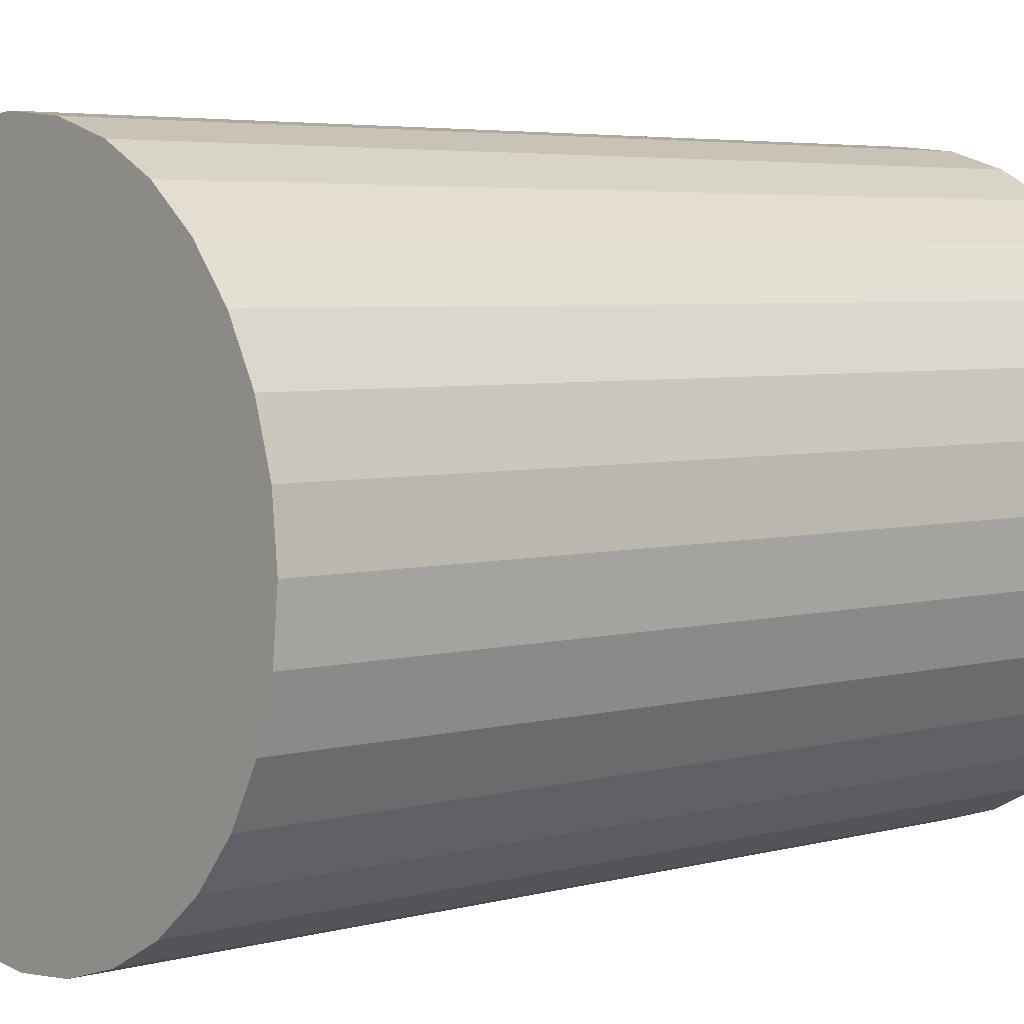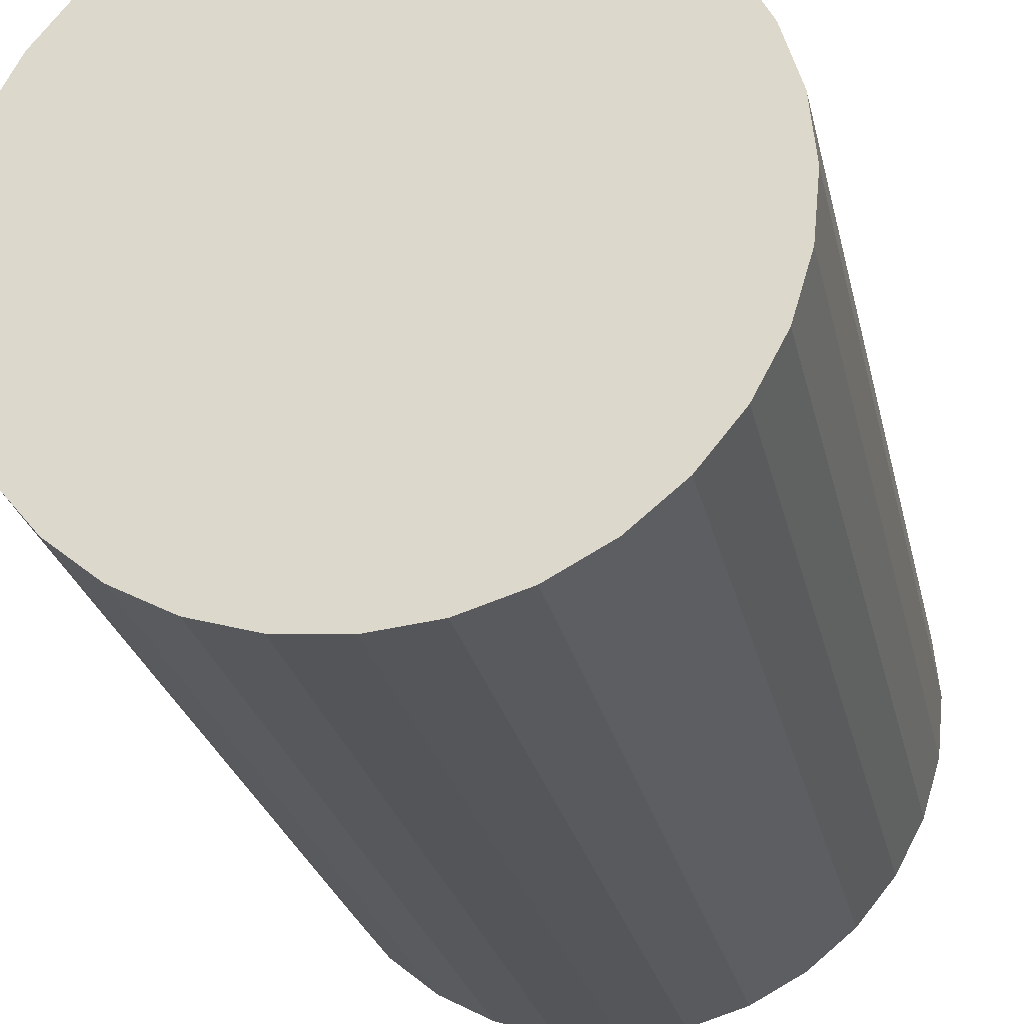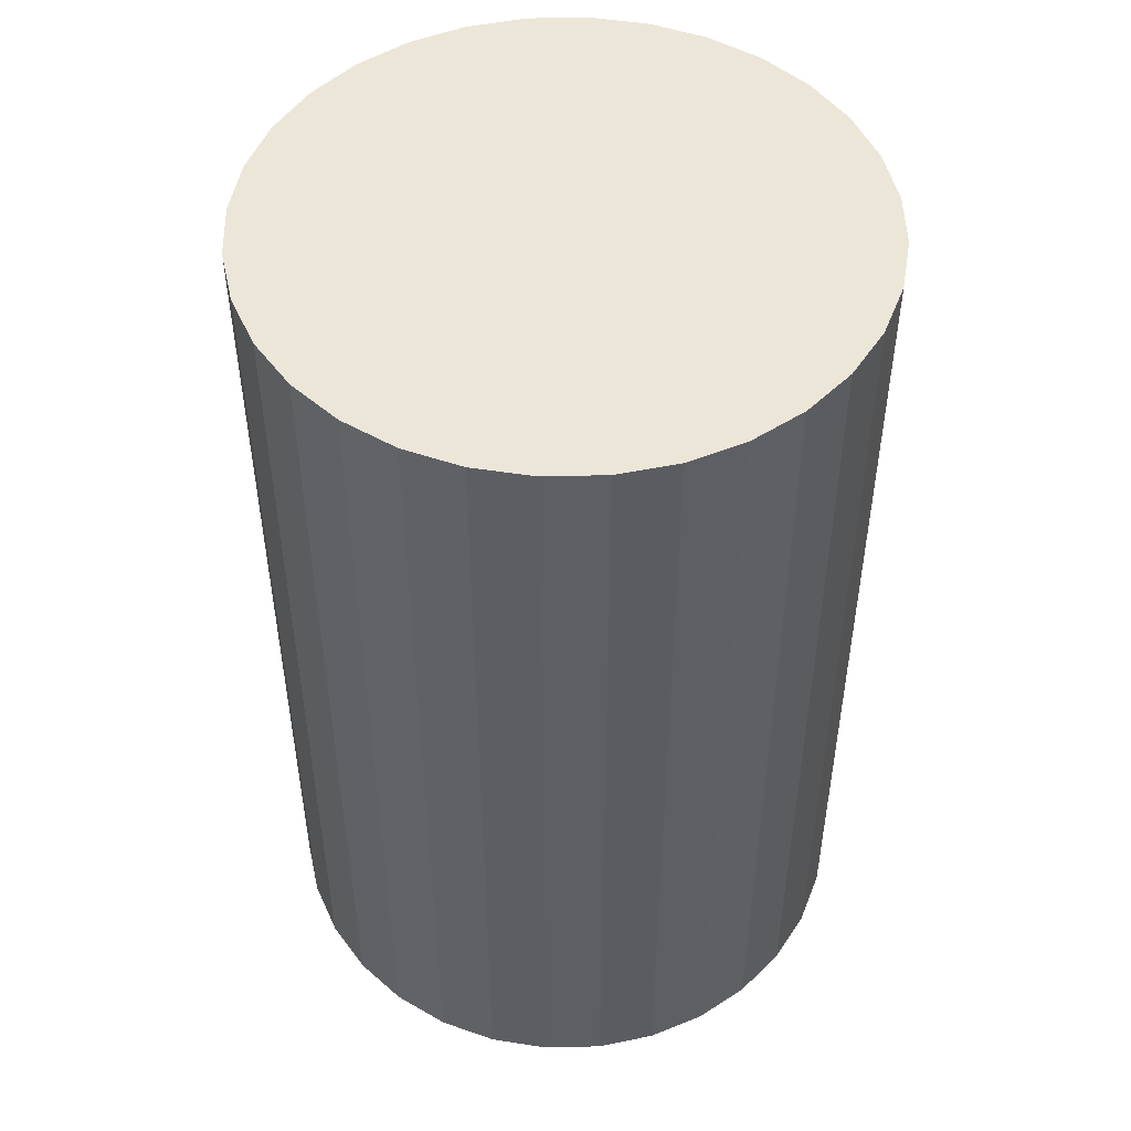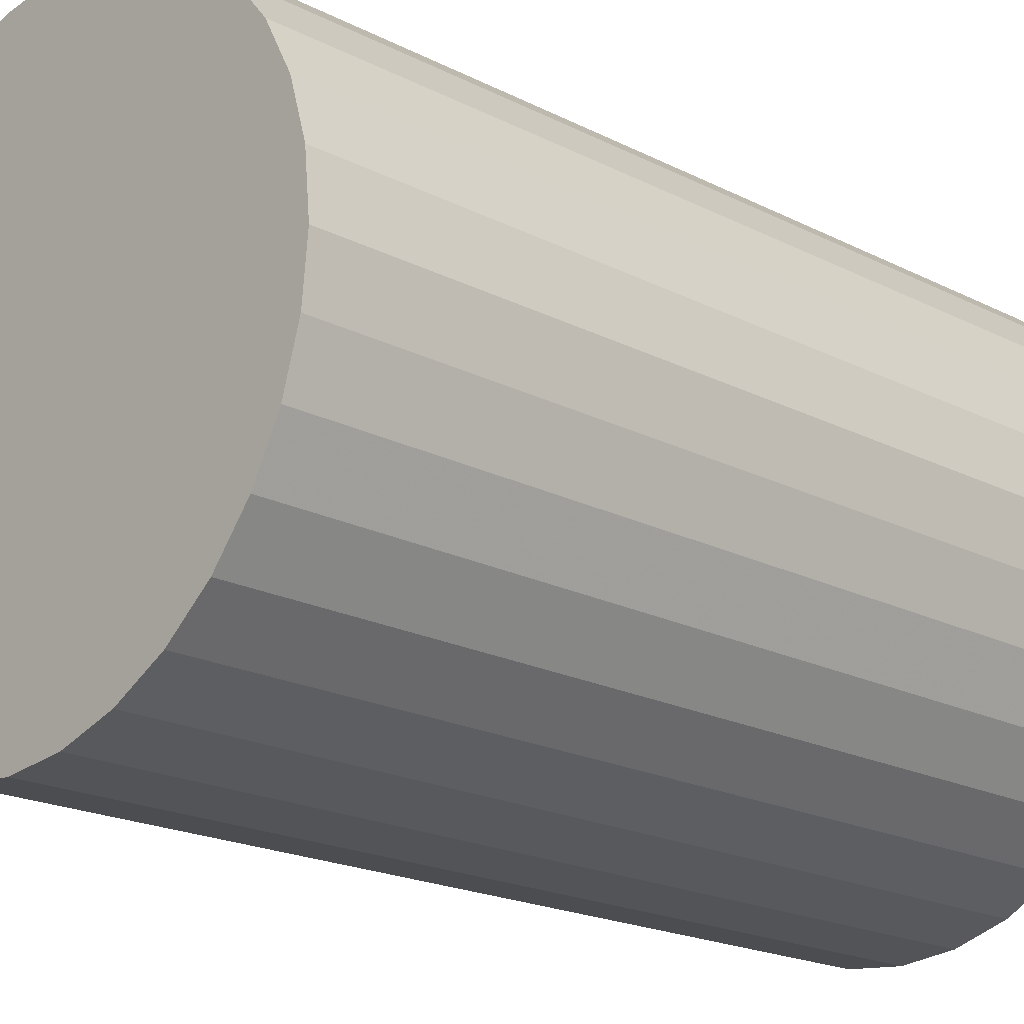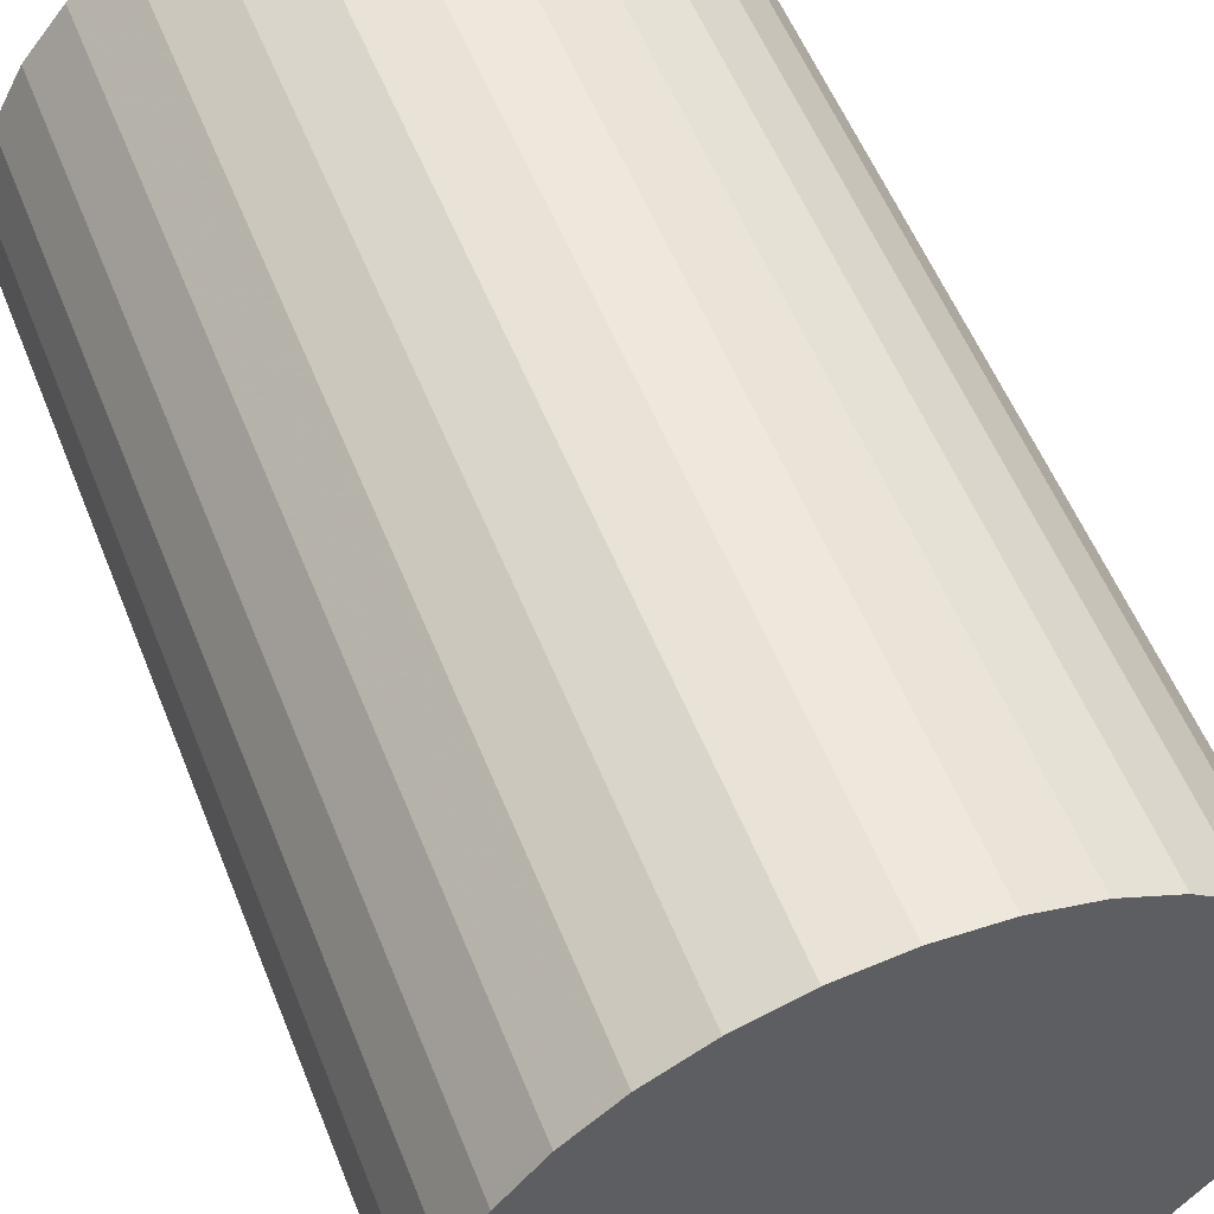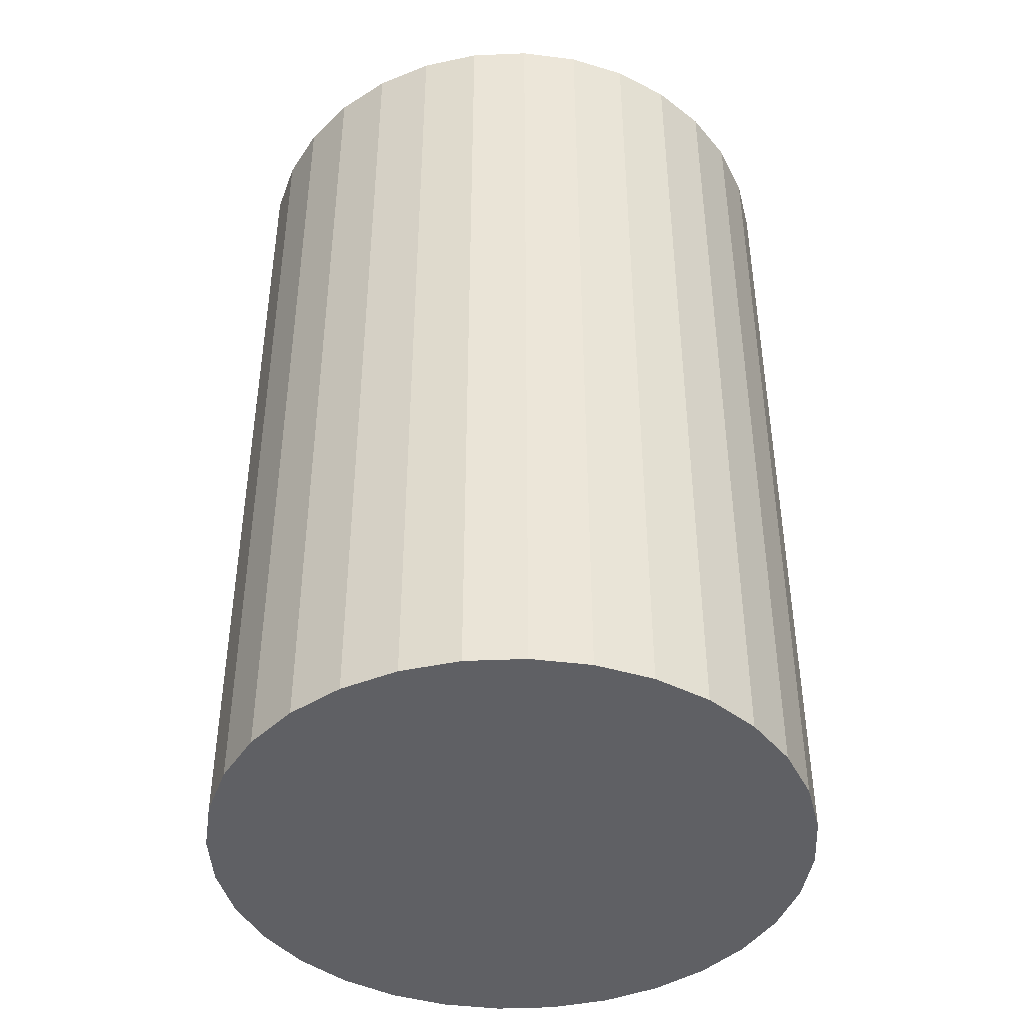
<metadata>
{"format":"obj","ext":"obj","renderer":"f3d","projection":"perspective","resolution":1024,"background":"white","views":[{"elev":4.5,"azim":-131.5,"up":"+Y"},{"elev":-25.7,"azim":12.1,"up":"+Y"},{"elev":49.5,"azim":82.9,"up":"+Z"},{"elev":-19.8,"azim":-133.4,"up":"+Y"},{"elev":55.3,"azim":158.5,"up":"+Y"},{"elev":-43.2,"azim":-59.0,"up":"+Z"}]}
</metadata>
<code>
v 0 0 -0.0338
v 0.02208 0 -0.0338
v 0.02208 0 0.0338
v 0 0 0.0338
v 0.02166 0.004308 -0.0338
v 0.02166 0.004308 0.0338
v 0.0204 0.00845 -0.0338
v 0.0204 0.00845 0.0338
v 0.01836 0.01227 -0.0338
v 0.01836 0.01227 0.0338
v 0.01561 0.01561 -0.0338
v 0.01561 0.01561 0.0338
v 0.01227 0.01836 -0.0338
v 0.01227 0.01836 0.0338
v 0.00845 0.0204 -0.0338
v 0.00845 0.0204 0.0338
v 0.004308 0.02166 -0.0338
v 0.004308 0.02166 0.0338
v 0 0.02208 -0.0338
v 0 0.02208 0.0338
v -0.004308 0.02166 -0.0338
v -0.004308 0.02166 0.0338
v -0.00845 0.0204 -0.0338
v -0.00845 0.0204 0.0338
v -0.01227 0.01836 -0.0338
v -0.01227 0.01836 0.0338
v -0.01561 0.01561 -0.0338
v -0.01561 0.01561 0.0338
v -0.01836 0.01227 -0.0338
v -0.01836 0.01227 0.0338
v -0.0204 0.00845 -0.0338
v -0.0204 0.00845 0.0338
v -0.02166 0.004308 -0.0338
v -0.02166 0.004308 0.0338
v -0.02208 0 -0.0338
v -0.02208 0 0.0338
v -0.02166 -0.004308 -0.0338
v -0.02166 -0.004308 0.0338
v -0.0204 -0.00845 -0.0338
v -0.0204 -0.00845 0.0338
v -0.01836 -0.01227 -0.0338
v -0.01836 -0.01227 0.0338
v -0.01561 -0.01561 -0.0338
v -0.01561 -0.01561 0.0338
v -0.01227 -0.01836 -0.0338
v -0.01227 -0.01836 0.0338
v -0.00845 -0.0204 -0.0338
v -0.00845 -0.0204 0.0338
v -0.004308 -0.02166 -0.0338
v -0.004308 -0.02166 0.0338
v -0 -0.02208 -0.0338
v -0 -0.02208 0.0338
v 0.004308 -0.02166 -0.0338
v 0.004308 -0.02166 0.0338
v 0.00845 -0.0204 -0.0338
v 0.00845 -0.0204 0.0338
v 0.01227 -0.01836 -0.0338
v 0.01227 -0.01836 0.0338
v 0.01561 -0.01561 -0.0338
v 0.01561 -0.01561 0.0338
v 0.01836 -0.01227 -0.0338
v 0.01836 -0.01227 0.0338
v 0.0204 -0.00845 -0.0338
v 0.0204 -0.00845 0.0338
v 0.02166 -0.004308 -0.0338
v 0.02166 -0.004308 0.0338
f 2 1 5
f 2 5 3
f 3 5 6
f 3 6 4
f 5 1 7
f 5 7 6
f 6 7 8
f 6 8 4
f 7 1 9
f 7 9 8
f 8 9 10
f 8 10 4
f 9 1 11
f 9 11 10
f 10 11 12
f 10 12 4
f 11 1 13
f 11 13 12
f 12 13 14
f 12 14 4
f 13 1 15
f 13 15 14
f 14 15 16
f 14 16 4
f 15 1 17
f 15 17 16
f 16 17 18
f 16 18 4
f 17 1 19
f 17 19 18
f 18 19 20
f 18 20 4
f 19 1 21
f 19 21 20
f 20 21 22
f 20 22 4
f 21 1 23
f 21 23 22
f 22 23 24
f 22 24 4
f 23 1 25
f 23 25 24
f 24 25 26
f 24 26 4
f 25 1 27
f 25 27 26
f 26 27 28
f 26 28 4
f 27 1 29
f 27 29 28
f 28 29 30
f 28 30 4
f 29 1 31
f 29 31 30
f 30 31 32
f 30 32 4
f 31 1 33
f 31 33 32
f 32 33 34
f 32 34 4
f 33 1 35
f 33 35 34
f 34 35 36
f 34 36 4
f 35 1 37
f 35 37 36
f 36 37 38
f 36 38 4
f 37 1 39
f 37 39 38
f 38 39 40
f 38 40 4
f 39 1 41
f 39 41 40
f 40 41 42
f 40 42 4
f 41 1 43
f 41 43 42
f 42 43 44
f 42 44 4
f 43 1 45
f 43 45 44
f 44 45 46
f 44 46 4
f 45 1 47
f 45 47 46
f 46 47 48
f 46 48 4
f 47 1 49
f 47 49 48
f 48 49 50
f 48 50 4
f 49 1 51
f 49 51 50
f 50 51 52
f 50 52 4
f 51 1 53
f 51 53 52
f 52 53 54
f 52 54 4
f 53 1 55
f 53 55 54
f 54 55 56
f 54 56 4
f 55 1 57
f 55 57 56
f 56 57 58
f 56 58 4
f 57 1 59
f 57 59 58
f 58 59 60
f 58 60 4
f 59 1 61
f 59 61 60
f 60 61 62
f 60 62 4
f 61 1 63
f 61 63 62
f 62 63 64
f 62 64 4
f 63 1 65
f 63 65 64
f 64 65 66
f 64 66 4
f 65 1 2
f 65 2 66
f 66 2 3
f 66 3 4

</code>
